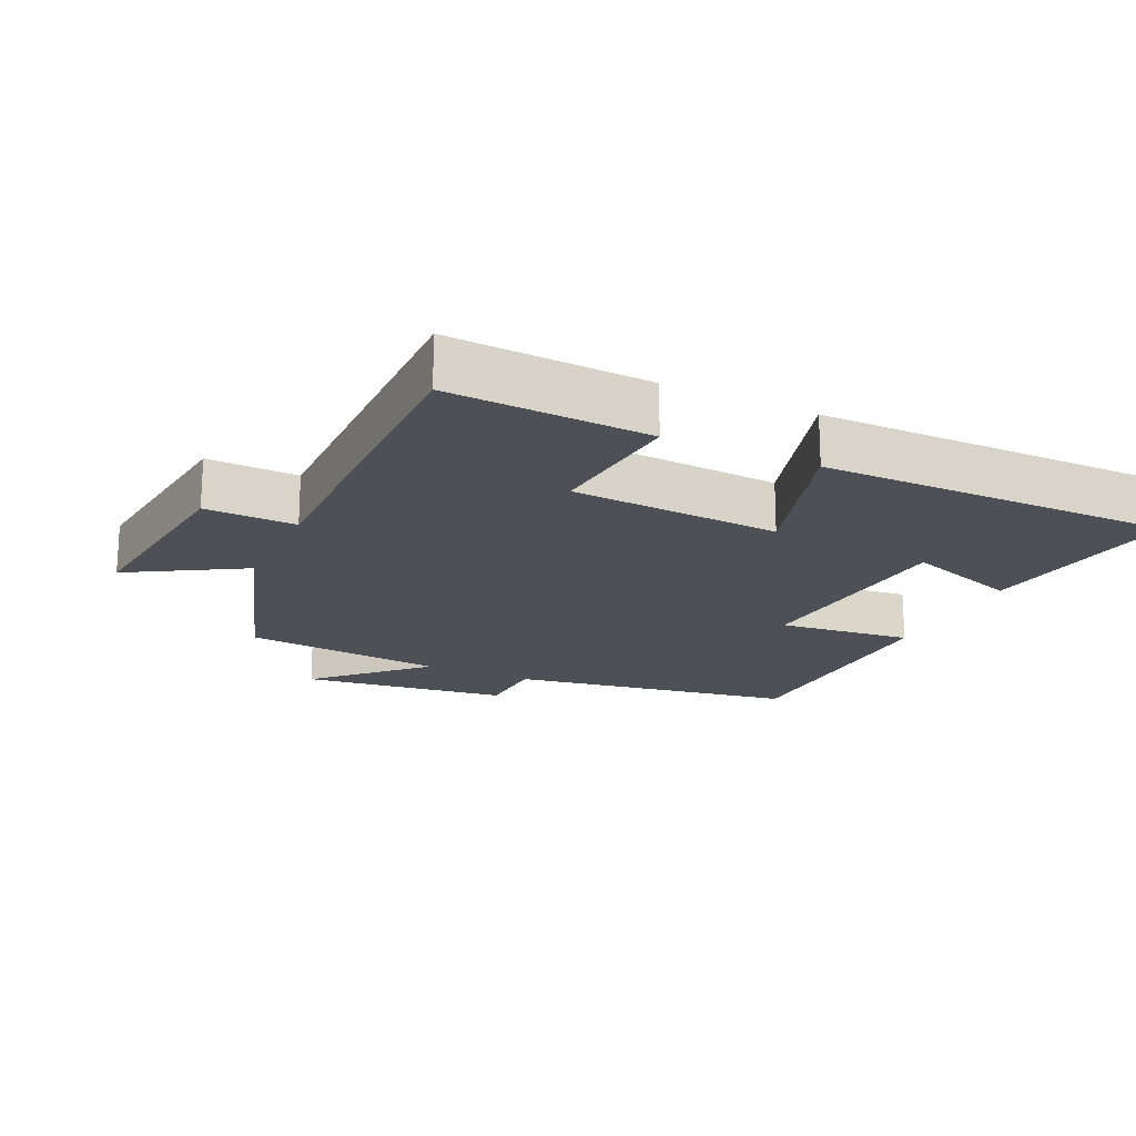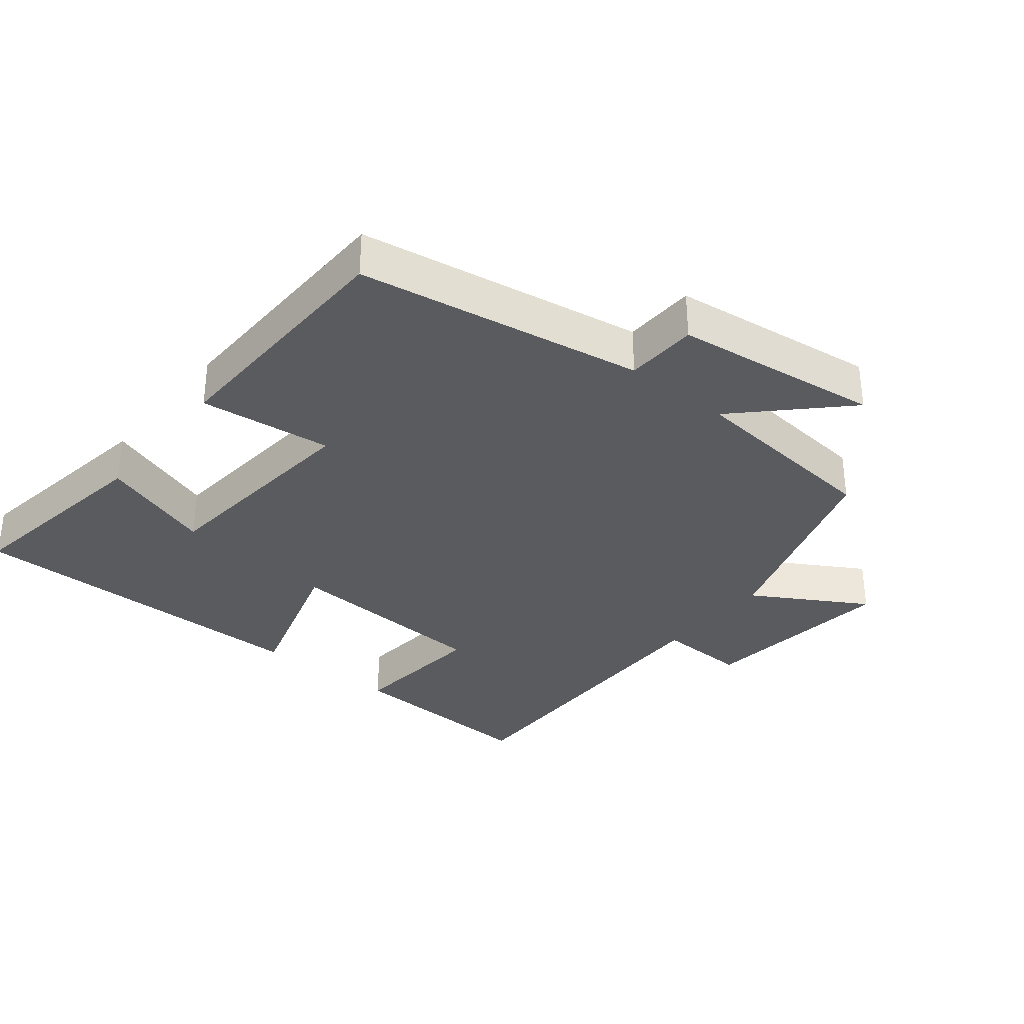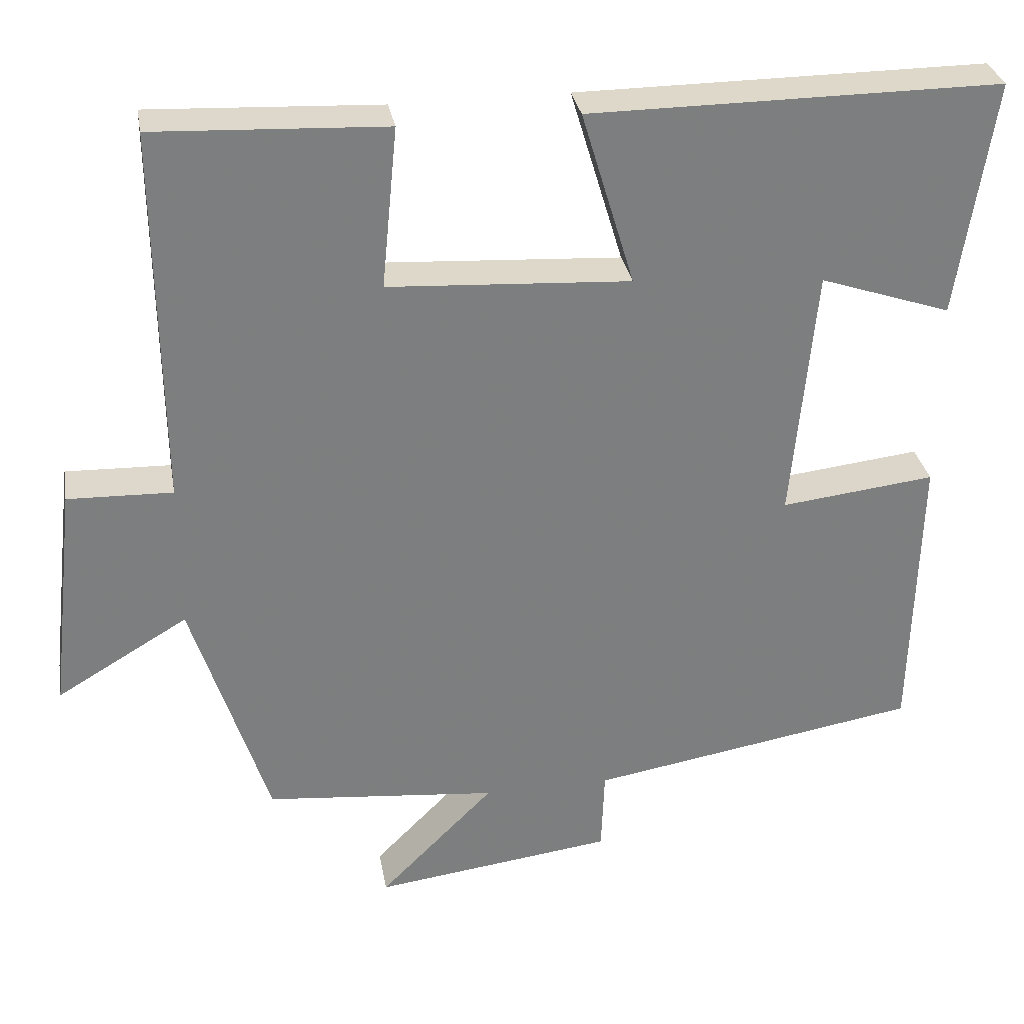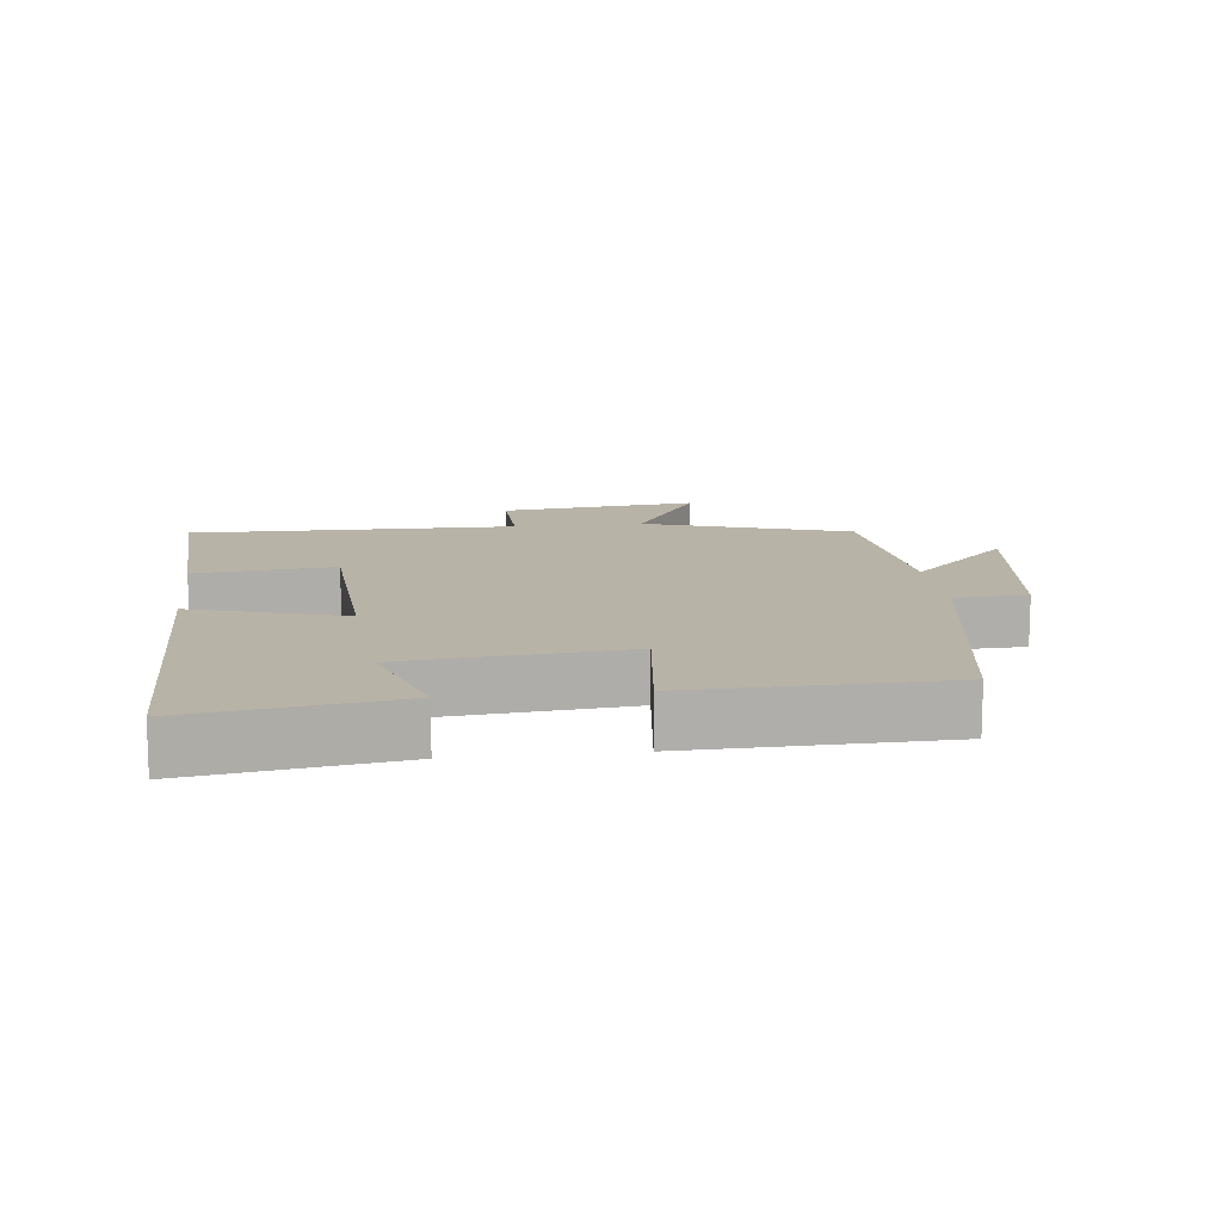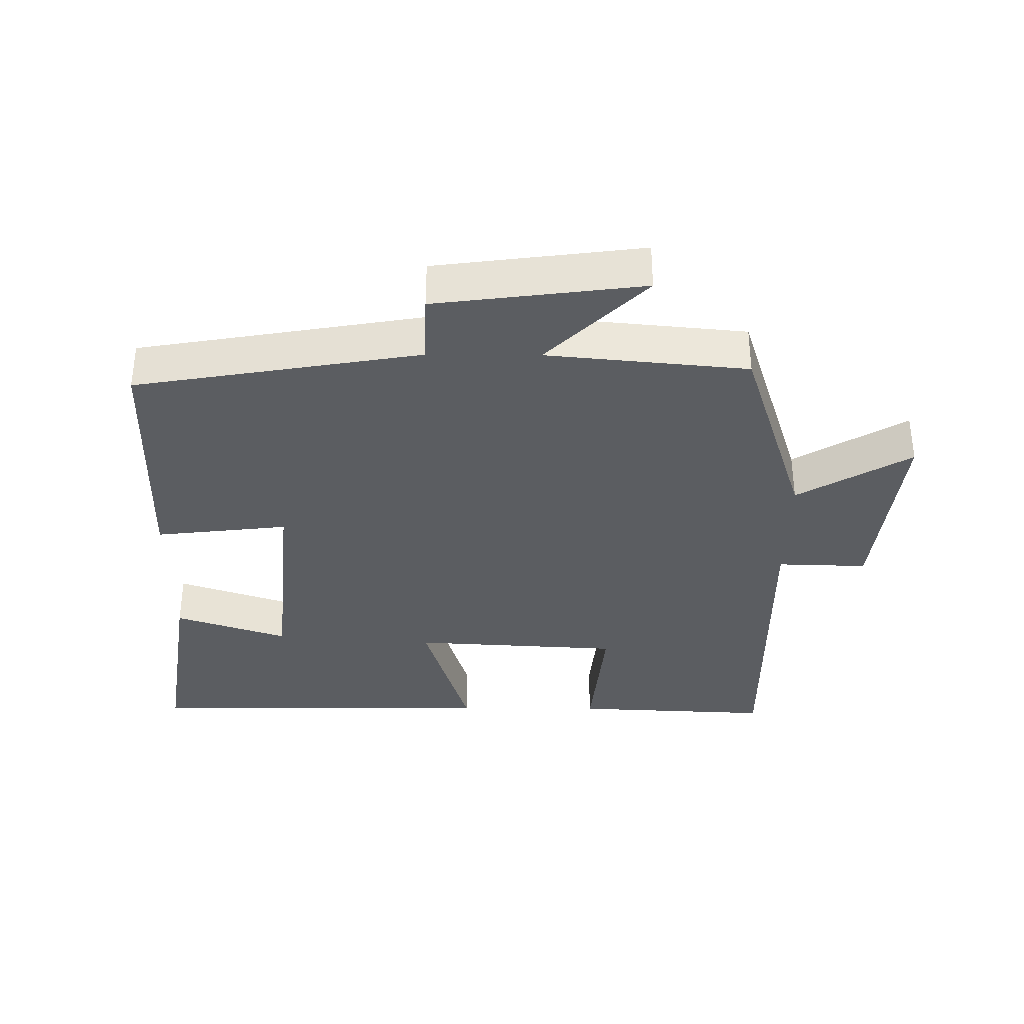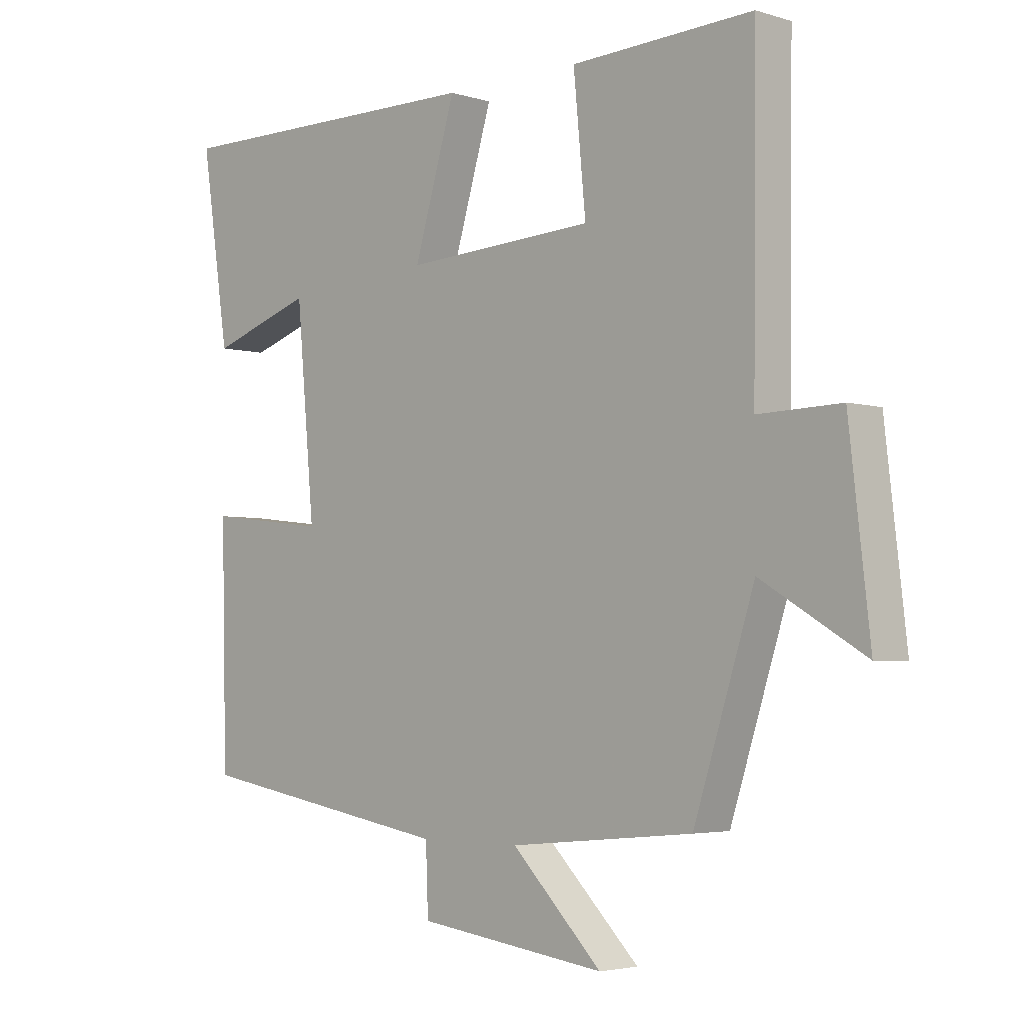
<metadata>
{"format":"obj","ext":"obj","renderer":"f3d","projection":"perspective","resolution":1024,"background":"white","views":[{"elev":-19.3,"azim":-25.2,"up":"+Y"},{"elev":-33.5,"azim":141.1,"up":"+Y"},{"elev":31.1,"azim":-9.9,"up":"+Z"},{"elev":12.7,"azim":83.4,"up":"+Y"},{"elev":-35.4,"azim":179.6,"up":"+Y"},{"elev":-3.6,"azim":-135.4,"up":"+Z"}]}
</metadata>
<code>
v 0.546 0.07 0.503
v 0.5 0.07 0.198
v 0.331 0.07 0.255
v 0.301 0.07 -0.073
v 0.5 0.07 -0.05
v 0.491 0.07 -0.428
v 0.065 0.07 -0.5
v 0.061 0.07 -0.608
v -0.249 0.07 -0.648
v -0.101 0.07 -0.5
v -0.401 0.07 -0.471
v -0.5 0.07 -0.164
v -0.669 0.07 -0.264
v -0.635 0.07 0.032
v -0.5 0.07 0.028
v -0.505 0.07 0.514
v -0.207 0.07 0.5
v -0.227 0.07 0.292
v 0.085 0.07 0.274
v 0.017 0.07 0.5
v 0.546 0 0.503
v 0.5 0 0.198
v 0.331 0 0.255
v 0.301 0 -0.073
v 0.5 0 -0.05
v 0.491 0 -0.428
v 0.065 0 -0.5
v 0.061 0 -0.608
v -0.249 0 -0.648
v -0.101 0 -0.5
v -0.401 0 -0.471
v -0.5 0 -0.164
v -0.669 0 -0.264
v -0.635 0 0.032
v -0.5 0 0.028
v -0.505 0 0.514
v -0.207 0 0.5
v -0.227 0 0.292
v 0.085 0 0.274
v 0.017 0 0.5
f 19 20 1
f 15 16 17 18
f 15 18 19
f 12 13 14 15
f 10 11 12 15
f 10 15 19
f 7 8 9 10
f 4 5 6 7
f 3 4 7 10
f 1 2 3
f 19 1 3
f 3 10 19
f 21 40 39
f 38 37 36 35
f 39 38 35
f 35 34 33 32
f 35 32 31 30
f 39 35 30
f 30 29 28 27
f 27 26 25 24
f 30 27 24 23
f 23 22 21
f 23 21 39
f 39 30 23
f 1 21 22 2
f 2 22 23 3
f 3 23 24 4
f 4 24 25 5
f 5 25 26 6
f 6 26 27 7
f 7 27 28 8
f 8 28 29 9
f 9 29 30 10
f 10 30 31 11
f 11 31 32 12
f 12 32 33 13
f 13 33 34 14
f 14 34 35 15
f 15 35 36 16
f 16 36 37 17
f 17 37 38 18
f 18 38 39 19
f 19 39 40 20
f 20 40 21 1

</code>
